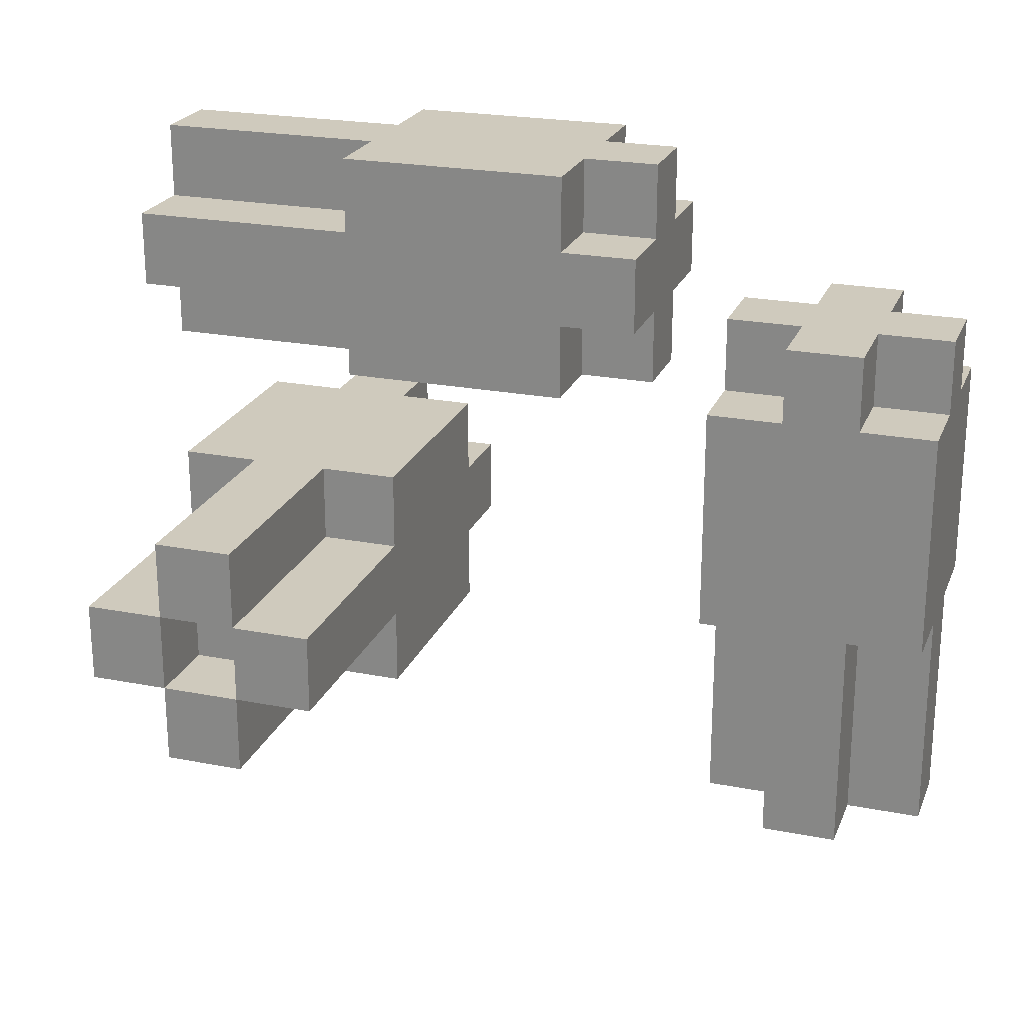
<metadata>
{"format":"obj","ext":"obj","renderer":"f3d","projection":"perspective","resolution":1024,"background":"white","views":[{"elev":22.9,"azim":-161.6,"up":"+Y"}]}
</metadata>
<code>
o Junk-0
v -0.1152 0.0219 0.0419
v -0.1152 -0.0181 0.0419
v -0.1152 -0.0381 0.0419
v -0.1152 0.0419 0.0219
v -0.1152 0.0219 0.0219
v -0.1152 -0.0381 0.0219
v -0.1152 -0.0981 0.0219
v -0.1152 0.0419 0.001903
v -0.1152 0.0219 0.001903
v -0.1152 -0.0381 0.001903
v -0.1152 -0.0981 0.001903
v -0.1152 0.0219 -0.0181
v -0.1152 -0.0181 -0.0181
v -0.1152 -0.0381 -0.0181
v -0.09524 0.0419 0.0419
v -0.09524 0.0219 0.0419
v -0.09524 -0.0381 0.0419
v -0.09524 -0.0981 0.0419
v -0.09524 0.0419 0.0219
v -0.09524 0.0219 0.0219
v -0.09524 -0.0381 0.0219
v -0.09524 -0.0981 0.0219
v -0.09524 0.0419 0.001903
v -0.09524 0.0219 0.001903
v -0.09524 -0.0381 0.001903
v -0.09524 -0.0981 0.001903
v -0.09524 0.0419 -0.0181
v -0.09524 0.0219 -0.0181
v -0.09524 -0.0381 -0.0181
v -0.09524 -0.0981 -0.0181
v -0.07524 -0.0781 0.0219
v -0.07524 -0.0981 0.0219
v -0.07524 -0.0781 0.001903
v -0.07524 -0.0981 0.001903
v -0.03524 0.06189 0.0419
v -0.03524 0.0419 0.0419
v -0.03524 0.08189 0.0219
v -0.03524 0.06189 0.0219
v -0.03524 0.0419 0.0219
v -0.03524 0.0219 0.0219
v -0.03524 0.08189 0.001903
v -0.03524 0.06189 0.001903
v -0.03524 0.0419 0.001903
v -0.03524 0.0219 0.001903
v -0.03524 0.06189 -0.0181
v -0.03524 0.0419 -0.0181
v -0.01524 0.08189 0.0419
v -0.01524 0.06189 0.0419
v -0.01524 0.0419 0.0419
v -0.01524 0.0219 0.0419
v -0.01524 0.08189 0.0219
v -0.01524 0.06189 0.0219
v -0.01524 0.0419 0.0219
v -0.01524 0.0219 0.0219
v -0.01524 0.08189 0.001903
v -0.01524 0.06189 0.001903
v -0.01524 0.0419 0.001903
v -0.01524 0.0219 0.001903
v -0.01524 0.08189 -0.0181
v -0.01524 0.06189 -0.0181
v -0.01524 0.0419 -0.0181
v -0.01524 0.0219 -0.0181
v 0.02476 -0.0181 0.0419
v 0.02476 -0.0381 0.0419
v 0.02476 0.001895 0.0219
v 0.02476 -0.0181 0.0219
v 0.02476 -0.0381 0.0219
v 0.02476 -0.0581 0.0219
v 0.02476 0.001895 -0.0181
v 0.02476 -0.0581 -0.0181
v 0.02476 0.001895 -0.0381
v 0.02476 -0.0181 -0.0381
v 0.02476 -0.0381 -0.0381
v 0.02476 -0.0581 -0.0381
v 0.02476 -0.0181 -0.0981
v 0.02476 -0.0381 -0.0981
v 0.04476 0.001895 0.0419
v 0.04476 -0.0181 0.0419
v 0.04476 -0.0381 0.0419
v 0.04476 -0.0581 0.0419
v 0.04476 0.001895 0.0219
v 0.04476 -0.0181 0.0219
v 0.04476 -0.0381 0.0219
v 0.04476 -0.0581 0.0219
v 0.04476 0.001895 -0.0381
v 0.04476 -0.0181 -0.0381
v 0.04476 -0.0381 -0.0381
v 0.04476 -0.0581 -0.0381
v 0.04476 0.001895 -0.0981
v 0.04476 -0.0181 -0.0981
v 0.04476 -0.0381 -0.0981
v 0.04476 -0.0581 -0.0981
v 0.06476 -0.0181 -0.0781
v 0.06476 -0.0381 -0.0781
v 0.06476 -0.0181 -0.0981
v 0.06476 -0.0381 -0.0981
v -0.09524 -0.0781 0.0219
v -0.09524 -0.0981 0.0219
v -0.09524 -0.0781 0.001903
v -0.09524 -0.0981 0.001903
v -0.07524 0.0419 0.0419
v -0.07524 0.0219 0.0419
v -0.07524 -0.0381 0.0419
v -0.07524 -0.0981 0.0419
v -0.07524 0.0419 0.0219
v -0.07524 0.0219 0.0219
v -0.07524 -0.0381 0.0219
v -0.07524 -0.0981 0.0219
v -0.07524 0.0419 0.001903
v -0.07524 0.0219 0.001903
v -0.07524 -0.0381 0.001903
v -0.07524 -0.0981 0.001903
v -0.07524 0.0419 -0.0181
v -0.07524 0.0219 -0.0181
v -0.07524 -0.0381 -0.0181
v -0.07524 -0.0981 -0.0181
v -0.05524 0.0219 0.0419
v -0.05524 -0.0181 0.0419
v -0.05524 -0.0381 0.0419
v -0.05524 0.0419 0.0219
v -0.05524 0.0219 0.0219
v -0.05524 -0.0381 0.0219
v -0.05524 -0.0981 0.0219
v -0.05524 0.0419 0.001903
v -0.05524 0.0219 0.001903
v -0.05524 -0.0381 0.001903
v -0.05524 -0.0981 0.001903
v -0.05524 0.0219 -0.0181
v -0.05524 -0.0181 -0.0181
v -0.05524 -0.0381 -0.0181
v 0.04476 0.08189 0.0419
v 0.04476 0.06189 0.0419
v 0.04476 0.0419 0.0419
v 0.04476 0.0219 0.0419
v 0.04476 0.08189 0.0219
v 0.04476 0.06189 0.0219
v 0.04476 0.0419 0.0219
v 0.04476 0.0219 0.0219
v 0.04476 0.08189 0.001903
v 0.04476 0.06189 0.001903
v 0.04476 0.0419 0.001903
v 0.04476 0.0219 0.001903
v 0.04476 0.08189 -0.0181
v 0.04476 0.06189 -0.0181
v 0.04476 0.0419 -0.0181
v 0.04476 0.0219 -0.0181
v 0.04476 -0.0181 -0.0781
v 0.04476 -0.0381 -0.0781
v 0.04476 -0.0181 -0.0981
v 0.04476 -0.0381 -0.0981
v 0.06476 0.001895 0.0419
v 0.06476 -0.0181 0.0419
v 0.06476 -0.0381 0.0419
v 0.06476 -0.0581 0.0419
v 0.06476 0.001895 0.0219
v 0.06476 -0.0181 0.0219
v 0.06476 -0.0381 0.0219
v 0.06476 -0.0581 0.0219
v 0.06476 0.001895 -0.0381
v 0.06476 -0.0181 -0.0381
v 0.06476 -0.0381 -0.0381
v 0.06476 -0.0581 -0.0381
v 0.06476 0.001895 -0.0981
v 0.06476 -0.0181 -0.0981
v 0.06476 -0.0381 -0.0981
v 0.06476 -0.0581 -0.0981
v 0.08476 -0.0181 0.0419
v 0.08476 -0.0381 0.0419
v 0.08476 0.06189 0.0219
v 0.08476 0.0419 0.0219
v 0.08476 0.001895 0.0219
v 0.08476 -0.0181 0.0219
v 0.08476 -0.0381 0.0219
v 0.08476 -0.0581 0.0219
v 0.08476 0.06189 0.001903
v 0.08476 0.0419 0.001903
v 0.08476 0.001895 -0.0181
v 0.08476 -0.0581 -0.0181
v 0.08476 0.001895 -0.0381
v 0.08476 -0.0181 -0.0381
v 0.08476 -0.0381 -0.0381
v 0.08476 -0.0581 -0.0381
v 0.08476 -0.0181 -0.0981
v 0.08476 -0.0381 -0.0981
v 0.1048 0.06189 0.0419
v 0.1048 0.0419 0.0419
v 0.1048 0.08189 0.0219
v 0.1048 0.06189 0.0219
v 0.1048 0.0419 0.0219
v 0.1048 0.0219 0.0219
v 0.1048 0.08189 0.001903
v 0.1048 0.06189 0.001903
v 0.1048 0.0419 0.001903
v 0.1048 0.0219 0.001903
v 0.1048 0.06189 -0.0181
v 0.1048 0.0419 -0.0181
v -0.03524 0.08189 0.0219
v -0.03524 0.08189 0.001903
v -0.01524 0.08189 0.0419
v -0.01524 0.08189 0.0219
v -0.01524 0.08189 0.001903
v -0.01524 0.08189 -0.0181
v 0.02476 0.08189 0.0419
v 0.02476 0.08189 -0.0181
v 0.04476 0.08189 0.0419
v 0.04476 0.08189 0.0219
v 0.04476 0.08189 0.001903
v 0.04476 0.08189 -0.0181
v 0.1048 0.08189 0.0219
v 0.1048 0.08189 0.001903
v -0.03524 0.06189 0.0419
v -0.03524 0.06189 0.0219
v -0.03524 0.06189 0.001903
v -0.03524 0.06189 -0.0181
v -0.01524 0.06189 0.0419
v -0.01524 0.06189 0.0219
v -0.01524 0.06189 0.001903
v -0.01524 0.06189 -0.0181
v 0.04476 0.06189 0.0419
v 0.04476 0.06189 0.0219
v 0.04476 0.06189 0.001903
v 0.04476 0.06189 -0.0181
v 0.1048 0.06189 0.0419
v 0.1048 0.06189 0.0219
v 0.1048 0.06189 0.001903
v 0.1048 0.06189 -0.0181
v -0.1152 0.0419 0.0219
v -0.1152 0.0419 0.001903
v -0.09524 0.0419 0.0419
v -0.09524 0.0419 0.0219
v -0.09524 0.0419 0.001903
v -0.09524 0.0419 -0.0181
v -0.07524 0.0419 0.0419
v -0.07524 0.0419 0.0219
v -0.07524 0.0419 0.001903
v -0.07524 0.0419 -0.0181
v -0.05524 0.0419 0.0219
v -0.05524 0.0419 0.001903
v 0.08476 0.0419 0.0219
v 0.08476 0.0419 0.001903
v 0.1048 0.0419 0.0219
v 0.1048 0.0419 0.001903
v -0.1152 0.0219 0.0419
v -0.1152 0.0219 0.0219
v -0.1152 0.0219 0.001903
v -0.1152 0.0219 -0.0181
v -0.09524 0.0219 0.0419
v -0.09524 0.0219 0.0219
v -0.09524 0.0219 0.001903
v -0.09524 0.0219 -0.0181
v -0.07524 0.0219 0.0419
v -0.07524 0.0219 0.0219
v -0.07524 0.0219 0.001903
v -0.07524 0.0219 -0.0181
v -0.05524 0.0219 0.0419
v -0.05524 0.0219 0.0219
v -0.05524 0.0219 0.001903
v -0.05524 0.0219 -0.0181
v 0.02476 0.001895 0.0219
v 0.02476 0.001895 -0.0181
v 0.02476 0.001895 -0.0381
v 0.04476 0.001895 0.0419
v 0.04476 0.001895 0.0219
v 0.04476 0.001895 -0.0381
v 0.04476 0.001895 -0.0981
v 0.06476 0.001895 0.0419
v 0.06476 0.001895 0.0219
v 0.06476 0.001895 -0.0381
v 0.06476 0.001895 -0.0981
v 0.08476 0.001895 0.0219
v 0.08476 0.001895 -0.0181
v 0.08476 0.001895 -0.0381
v 0.02476 -0.0181 0.0419
v 0.02476 -0.0181 0.0219
v 0.02476 -0.0181 -0.0381
v 0.02476 -0.0181 -0.0981
v 0.04476 -0.0181 0.0419
v 0.04476 -0.0181 0.0219
v 0.04476 -0.0181 -0.0381
v 0.04476 -0.0181 -0.0981
v 0.06476 -0.0181 0.0419
v 0.06476 -0.0181 0.0219
v 0.06476 -0.0181 -0.0381
v 0.06476 -0.0181 -0.0981
v 0.08476 -0.0181 0.0419
v 0.08476 -0.0181 0.0219
v 0.08476 -0.0181 -0.0381
v 0.08476 -0.0181 -0.0981
v 0.04476 -0.0381 -0.0781
v 0.04476 -0.0381 -0.0981
v 0.06476 -0.0381 -0.0781
v 0.06476 -0.0381 -0.0981
v 0.08476 0.06189 0.0219
v 0.08476 0.06189 0.001903
v 0.1048 0.06189 0.0219
v 0.1048 0.06189 0.001903
v -0.03524 0.0419 0.0419
v -0.03524 0.0419 0.0219
v -0.03524 0.0419 0.001903
v -0.03524 0.0419 -0.0181
v -0.01524 0.0419 0.0419
v -0.01524 0.0419 0.0219
v -0.01524 0.0419 0.001903
v -0.01524 0.0419 -0.0181
v 0.04476 0.0419 0.0419
v 0.04476 0.0419 0.0219
v 0.04476 0.0419 0.001903
v 0.04476 0.0419 -0.0181
v 0.1048 0.0419 0.0419
v 0.1048 0.0419 0.0219
v 0.1048 0.0419 0.001903
v 0.1048 0.0419 -0.0181
v -0.03524 0.0219 0.0219
v -0.03524 0.0219 0.001903
v -0.01524 0.0219 0.0419
v -0.01524 0.0219 0.0219
v -0.01524 0.0219 0.001903
v -0.01524 0.0219 -0.0181
v 0.02476 0.0219 0.0419
v 0.02476 0.0219 -0.0181
v 0.04476 0.0219 0.0419
v 0.04476 0.0219 0.0219
v 0.04476 0.0219 0.001903
v 0.04476 0.0219 -0.0181
v 0.1048 0.0219 0.0219
v 0.1048 0.0219 0.001903
v 0.04476 -0.0181 -0.0781
v 0.04476 -0.0181 -0.0981
v 0.06476 -0.0181 -0.0781
v 0.06476 -0.0181 -0.0981
v -0.1152 -0.0381 0.0419
v -0.1152 -0.0381 0.0219
v -0.1152 -0.0381 0.001903
v -0.1152 -0.0381 -0.0181
v -0.09524 -0.0381 0.0419
v -0.09524 -0.0381 0.0219
v -0.09524 -0.0381 0.001903
v -0.09524 -0.0381 -0.0181
v -0.07524 -0.0381 0.0419
v -0.07524 -0.0381 0.0219
v -0.07524 -0.0381 0.001903
v -0.07524 -0.0381 -0.0181
v -0.05524 -0.0381 0.0419
v -0.05524 -0.0381 0.0219
v -0.05524 -0.0381 0.001903
v -0.05524 -0.0381 -0.0181
v 0.02476 -0.0381 0.0419
v 0.02476 -0.0381 0.0219
v 0.02476 -0.0381 -0.0381
v 0.02476 -0.0381 -0.0981
v 0.04476 -0.0381 0.0419
v 0.04476 -0.0381 0.0219
v 0.04476 -0.0381 -0.0381
v 0.04476 -0.0381 -0.0981
v 0.06476 -0.0381 0.0419
v 0.06476 -0.0381 0.0219
v 0.06476 -0.0381 -0.0381
v 0.06476 -0.0381 -0.0981
v 0.08476 -0.0381 0.0419
v 0.08476 -0.0381 0.0219
v 0.08476 -0.0381 -0.0381
v 0.08476 -0.0381 -0.0981
v 0.02476 -0.0581 0.0219
v 0.02476 -0.0581 -0.0181
v 0.02476 -0.0581 -0.0381
v 0.04476 -0.0581 0.0419
v 0.04476 -0.0581 0.0219
v 0.04476 -0.0581 -0.0381
v 0.04476 -0.0581 -0.0981
v 0.06476 -0.0581 0.0419
v 0.06476 -0.0581 0.0219
v 0.06476 -0.0581 -0.0381
v 0.06476 -0.0581 -0.0981
v 0.08476 -0.0581 0.0219
v 0.08476 -0.0581 -0.0181
v 0.08476 -0.0581 -0.0381
v -0.09524 -0.0781 0.0219
v -0.09524 -0.0781 0.001903
v -0.07524 -0.0781 0.0219
v -0.07524 -0.0781 0.001903
v -0.1152 -0.0981 0.0219
v -0.1152 -0.0981 0.001903
v -0.09524 -0.0981 0.0419
v -0.09524 -0.0981 0.0219
v -0.09524 -0.0981 0.001903
v -0.09524 -0.0981 -0.0181
v -0.07524 -0.0981 0.0419
v -0.07524 -0.0981 0.0219
v -0.07524 -0.0981 0.001903
v -0.07524 -0.0981 -0.0181
v -0.05524 -0.0981 0.0219
v -0.05524 -0.0981 0.001903
v -0.01524 0.08189 0.0419
v 0.02476 0.08189 0.0419
v 0.04476 0.08189 0.0419
v -0.03524 0.06189 0.0419
v -0.01524 0.06189 0.0419
v 0.04476 0.06189 0.0419
v 0.1048 0.06189 0.0419
v -0.09524 0.0419 0.0419
v -0.07524 0.0419 0.0419
v -0.03524 0.0419 0.0419
v -0.01524 0.0419 0.0419
v 0.04476 0.0419 0.0419
v 0.1048 0.0419 0.0419
v -0.1152 0.0219 0.0419
v -0.09524 0.0219 0.0419
v -0.07524 0.0219 0.0419
v -0.05524 0.0219 0.0419
v -0.01524 0.0219 0.0419
v 0.02476 0.0219 0.0419
v 0.04476 0.0219 0.0419
v 0.04476 0.001895 0.0419
v 0.06476 0.001895 0.0419
v -0.1152 -0.0181 0.0419
v -0.05524 -0.0181 0.0419
v 0.02476 -0.0181 0.0419
v 0.04476 -0.0181 0.0419
v 0.06476 -0.0181 0.0419
v 0.08476 -0.0181 0.0419
v -0.1152 -0.0381 0.0419
v -0.09524 -0.0381 0.0419
v -0.07524 -0.0381 0.0419
v -0.05524 -0.0381 0.0419
v 0.02476 -0.0381 0.0419
v 0.04476 -0.0381 0.0419
v 0.06476 -0.0381 0.0419
v 0.08476 -0.0381 0.0419
v 0.04476 -0.0581 0.0419
v 0.06476 -0.0581 0.0419
v -0.09524 -0.0981 0.0419
v -0.07524 -0.0981 0.0419
v -0.03524 0.08189 0.0219
v -0.01524 0.08189 0.0219
v 0.04476 0.08189 0.0219
v 0.1048 0.08189 0.0219
v -0.03524 0.06189 0.0219
v -0.01524 0.06189 0.0219
v 0.04476 0.06189 0.0219
v 0.1048 0.06189 0.0219
v -0.1152 0.0419 0.0219
v -0.09524 0.0419 0.0219
v -0.07524 0.0419 0.0219
v -0.05524 0.0419 0.0219
v -0.03524 0.0419 0.0219
v -0.01524 0.0419 0.0219
v 0.04476 0.0419 0.0219
v 0.1048 0.0419 0.0219
v -0.1152 0.0219 0.0219
v -0.09524 0.0219 0.0219
v -0.07524 0.0219 0.0219
v -0.05524 0.0219 0.0219
v -0.03524 0.0219 0.0219
v -0.01524 0.0219 0.0219
v 0.04476 0.0219 0.0219
v 0.1048 0.0219 0.0219
v 0.02476 0.001895 0.0219
v 0.04476 0.001895 0.0219
v 0.06476 0.001895 0.0219
v 0.08476 0.001895 0.0219
v 0.02476 -0.0181 0.0219
v 0.04476 -0.0181 0.0219
v 0.06476 -0.0181 0.0219
v 0.08476 -0.0181 0.0219
v -0.1152 -0.0381 0.0219
v -0.09524 -0.0381 0.0219
v -0.07524 -0.0381 0.0219
v -0.05524 -0.0381 0.0219
v 0.02476 -0.0381 0.0219
v 0.04476 -0.0381 0.0219
v 0.06476 -0.0381 0.0219
v 0.08476 -0.0381 0.0219
v 0.02476 -0.0581 0.0219
v 0.04476 -0.0581 0.0219
v 0.06476 -0.0581 0.0219
v 0.08476 -0.0581 0.0219
v -0.1152 -0.0981 0.0219
v -0.09524 -0.0981 0.0219
v -0.07524 -0.0981 0.0219
v -0.05524 -0.0981 0.0219
v 0.08476 0.06189 0.001903
v 0.1048 0.06189 0.001903
v 0.08476 0.0419 0.001903
v 0.1048 0.0419 0.001903
v -0.09524 -0.0781 0.001903
v -0.07524 -0.0781 0.001903
v -0.09524 -0.0981 0.001903
v -0.07524 -0.0981 0.001903
v 0.08476 0.06189 0.0219
v 0.1048 0.06189 0.0219
v 0.08476 0.0419 0.0219
v 0.1048 0.0419 0.0219
v -0.09524 -0.0781 0.0219
v -0.07524 -0.0781 0.0219
v -0.09524 -0.0981 0.0219
v -0.07524 -0.0981 0.0219
v -0.03524 0.08189 0.001903
v -0.01524 0.08189 0.001903
v 0.04476 0.08189 0.001903
v 0.1048 0.08189 0.001903
v -0.03524 0.06189 0.001903
v -0.01524 0.06189 0.001903
v 0.04476 0.06189 0.001903
v 0.1048 0.06189 0.001903
v -0.1152 0.0419 0.001903
v -0.09524 0.0419 0.001903
v -0.07524 0.0419 0.001903
v -0.05524 0.0419 0.001903
v -0.03524 0.0419 0.001903
v -0.01524 0.0419 0.001903
v 0.04476 0.0419 0.001903
v 0.1048 0.0419 0.001903
v -0.1152 0.0219 0.001903
v -0.09524 0.0219 0.001903
v -0.07524 0.0219 0.001903
v -0.05524 0.0219 0.001903
v -0.03524 0.0219 0.001903
v -0.01524 0.0219 0.001903
v 0.04476 0.0219 0.001903
v 0.1048 0.0219 0.001903
v -0.1152 -0.0381 0.001903
v -0.09524 -0.0381 0.001903
v -0.07524 -0.0381 0.001903
v -0.05524 -0.0381 0.001903
v -0.1152 -0.0981 0.001903
v -0.09524 -0.0981 0.001903
v -0.07524 -0.0981 0.001903
v -0.05524 -0.0981 0.001903
v -0.01524 0.08189 -0.0181
v 0.02476 0.08189 -0.0181
v 0.04476 0.08189 -0.0181
v -0.03524 0.06189 -0.0181
v -0.01524 0.06189 -0.0181
v 0.04476 0.06189 -0.0181
v 0.1048 0.06189 -0.0181
v -0.09524 0.0419 -0.0181
v -0.07524 0.0419 -0.0181
v -0.03524 0.0419 -0.0181
v -0.01524 0.0419 -0.0181
v 0.04476 0.0419 -0.0181
v 0.1048 0.0419 -0.0181
v -0.1152 0.0219 -0.0181
v -0.09524 0.0219 -0.0181
v -0.07524 0.0219 -0.0181
v -0.05524 0.0219 -0.0181
v -0.01524 0.0219 -0.0181
v 0.02476 0.0219 -0.0181
v 0.04476 0.0219 -0.0181
v -0.1152 -0.0181 -0.0181
v -0.05524 -0.0181 -0.0181
v -0.1152 -0.0381 -0.0181
v -0.09524 -0.0381 -0.0181
v -0.07524 -0.0381 -0.0181
v -0.05524 -0.0381 -0.0181
v -0.09524 -0.0981 -0.0181
v -0.07524 -0.0981 -0.0181
v 0.02476 0.001895 -0.0381
v 0.04476 0.001895 -0.0381
v 0.06476 0.001895 -0.0381
v 0.08476 0.001895 -0.0381
v 0.02476 -0.0181 -0.0381
v 0.04476 -0.0181 -0.0381
v 0.06476 -0.0181 -0.0381
v 0.08476 -0.0181 -0.0381
v 0.02476 -0.0381 -0.0381
v 0.04476 -0.0381 -0.0381
v 0.06476 -0.0381 -0.0381
v 0.08476 -0.0381 -0.0381
v 0.02476 -0.0581 -0.0381
v 0.04476 -0.0581 -0.0381
v 0.06476 -0.0581 -0.0381
v 0.08476 -0.0581 -0.0381
v 0.04476 -0.0181 -0.0781
v 0.06476 -0.0181 -0.0781
v 0.04476 -0.0381 -0.0781
v 0.06476 -0.0381 -0.0781
v 0.04476 0.001895 -0.0981
v 0.06476 0.001895 -0.0981
v 0.02476 -0.0181 -0.0981
v 0.04476 -0.0181 -0.0981
v 0.06476 -0.0181 -0.0981
v 0.08476 -0.0181 -0.0981
v 0.02476 -0.0381 -0.0981
v 0.04476 -0.0381 -0.0981
v 0.06476 -0.0381 -0.0981
v 0.08476 -0.0381 -0.0981
v 0.04476 -0.0581 -0.0981
v 0.06476 -0.0581 -0.0981
f 5 2 1
f 6 3 2
f 8 5 4
f 9 2 5
f 9 5 8
f 10 7 6
f 10 6 2
f 11 7 10
f 12 2 9
f 13 10 2
f 13 2 12
f 14 10 13
f 19 16 15
f 20 16 19
f 21 18 17
f 22 18 21
f 27 24 23
f 28 24 27
f 29 26 25
f 30 26 29
f 33 32 31
f 34 32 33
f 38 36 35
f 39 36 38
f 41 38 37
f 41 40 39
f 41 39 38
f 42 40 41
f 43 40 42
f 44 40 43
f 45 43 42
f 46 43 45
f 51 48 47
f 52 48 51
f 53 50 49
f 54 50 53
f 59 56 55
f 60 56 59
f 61 58 57
f 62 58 61
f 66 64 63
f 67 64 66
f 69 66 65
f 69 68 67
f 69 67 66
f 70 68 69
f 71 70 69
f 72 70 71
f 73 70 72
f 74 70 73
f 75 73 72
f 76 73 75
f 81 78 77
f 82 78 81
f 83 80 79
f 84 80 83
f 89 86 85
f 90 86 89
f 91 88 87
f 92 88 91
f 95 94 93
f 96 94 95
f 97 98 99
f 99 98 100
f 101 102 105
f 105 102 106
f 103 104 107
f 107 104 108
f 109 110 113
f 113 110 114
f 111 112 115
f 115 112 116
f 117 118 121
f 118 119 122
f 120 121 124
f 121 118 125
f 124 121 125
f 122 123 126
f 118 122 126
f 126 123 127
f 125 118 128
f 118 126 129
f 128 118 129
f 129 126 130
f 131 132 135
f 135 132 136
f 133 134 137
f 137 134 138
f 139 140 143
f 143 140 144
f 141 142 145
f 145 142 146
f 147 148 149
f 149 148 150
f 151 152 155
f 155 152 156
f 153 154 157
f 157 154 158
f 159 160 163
f 163 160 164
f 161 162 165
f 165 162 166
f 167 168 172
f 172 168 173
f 169 170 175
f 175 170 176
f 173 174 177
f 171 172 177
f 172 173 177
f 177 174 178
f 177 178 179
f 179 178 180
f 180 178 181
f 181 178 182
f 180 181 183
f 183 181 184
f 185 186 188
f 188 186 189
f 187 188 191
f 191 188 192
f 189 190 193
f 193 190 194
f 192 193 195
f 195 193 196
f 200 198 197
f 201 198 200
f 203 200 199
f 203 202 201
f 203 201 200
f 204 202 203
f 205 204 203
f 206 204 205
f 207 204 206
f 208 204 207
f 209 207 206
f 210 207 209
f 215 212 211
f 216 212 215
f 217 214 213
f 218 214 217
f 223 220 219
f 224 220 223
f 225 222 221
f 226 222 225
f 230 228 227
f 231 228 230
f 233 230 229
f 233 232 231
f 233 231 230
f 234 232 233
f 235 232 234
f 236 232 235
f 237 235 234
f 238 235 237
f 241 240 239
f 242 240 241
f 247 244 243
f 248 244 247
f 249 246 245
f 250 246 249
f 255 252 251
f 256 252 255
f 257 254 253
f 258 254 257
f 263 260 259
f 264 261 260
f 266 263 262
f 267 260 263
f 267 263 266
f 268 265 264
f 268 264 260
f 269 265 268
f 270 260 267
f 271 268 260
f 271 260 270
f 272 268 271
f 277 274 273
f 278 274 277
f 279 276 275
f 280 276 279
f 285 282 281
f 286 282 285
f 287 284 283
f 288 284 287
f 291 290 289
f 292 290 291
f 293 294 295
f 295 294 296
f 297 298 301
f 301 298 302
f 299 300 303
f 303 300 304
f 305 306 309
f 309 306 310
f 307 308 311
f 311 308 312
f 313 314 316
f 316 314 317
f 315 316 319
f 317 318 319
f 316 317 319
f 319 318 320
f 319 320 321
f 321 320 322
f 322 320 323
f 323 320 324
f 322 323 325
f 325 323 326
f 327 328 329
f 329 328 330
f 331 332 335
f 335 332 336
f 333 334 337
f 337 334 338
f 339 340 343
f 343 340 344
f 341 342 345
f 345 342 346
f 347 348 351
f 351 348 352
f 349 350 353
f 353 350 354
f 355 356 359
f 359 356 360
f 357 358 361
f 361 358 362
f 363 364 367
f 364 365 368
f 366 367 370
f 367 364 371
f 370 367 371
f 368 369 372
f 364 368 372
f 372 369 373
f 371 364 374
f 364 372 375
f 374 364 375
f 375 372 376
f 377 378 379
f 379 378 380
f 381 382 384
f 384 382 385
f 383 384 387
f 387 384 388
f 385 386 389
f 389 386 390
f 388 389 391
f 391 389 392
f 397 394 393
f 398 395 394
f 402 397 396
f 403 394 397
f 403 397 402
f 404 398 394
f 404 399 398
f 405 399 404
f 407 401 400
f 408 401 407
f 410 394 403
f 411 404 394
f 411 394 410
f 412 404 411
f 415 409 408
f 415 407 406
f 415 408 407
f 416 409 415
f 418 414 413
f 419 414 418
f 421 416 415
f 422 416 421
f 423 416 422
f 424 416 423
f 425 420 419
f 425 418 417
f 425 419 418
f 426 420 425
f 427 420 426
f 428 420 427
f 429 427 426
f 430 427 429
f 431 423 422
f 432 423 431
f 437 434 433
f 438 434 437
f 439 436 435
f 440 436 439
f 449 442 441
f 450 442 449
f 451 444 443
f 452 444 451
f 453 446 445
f 454 446 453
f 455 448 447
f 456 448 455
f 461 458 457
f 462 458 461
f 463 460 459
f 464 460 463
f 473 470 469
f 474 470 473
f 475 472 471
f 476 472 475
f 477 466 465
f 478 466 477
f 479 468 467
f 480 468 479
f 483 482 481
f 484 482 483
f 487 486 485
f 488 486 487
f 489 490 491
f 491 490 492
f 493 494 495
f 495 494 496
f 497 498 501
f 501 498 502
f 499 500 503
f 503 500 504
f 505 506 513
f 513 506 514
f 507 508 515
f 515 508 516
f 509 510 517
f 517 510 518
f 511 512 519
f 519 512 520
f 521 522 525
f 525 522 526
f 523 524 527
f 527 524 528
f 529 530 533
f 530 531 534
f 532 533 538
f 533 530 539
f 538 533 539
f 530 534 540
f 534 535 540
f 540 535 541
f 536 537 543
f 543 537 544
f 539 530 546
f 530 540 547
f 546 530 547
f 547 540 548
f 544 545 549
f 542 543 549
f 543 544 549
f 549 545 550
f 549 550 551
f 551 550 552
f 552 550 553
f 553 550 554
f 552 553 555
f 555 553 556
f 557 558 561
f 561 558 562
f 559 560 563
f 563 560 564
f 565 566 569
f 569 566 570
f 567 568 571
f 571 568 572
f 573 574 575
f 575 574 576
f 577 578 580
f 580 578 581
f 579 580 583
f 583 580 584
f 581 582 585
f 585 582 586
f 584 585 587
f 587 585 588

</code>
